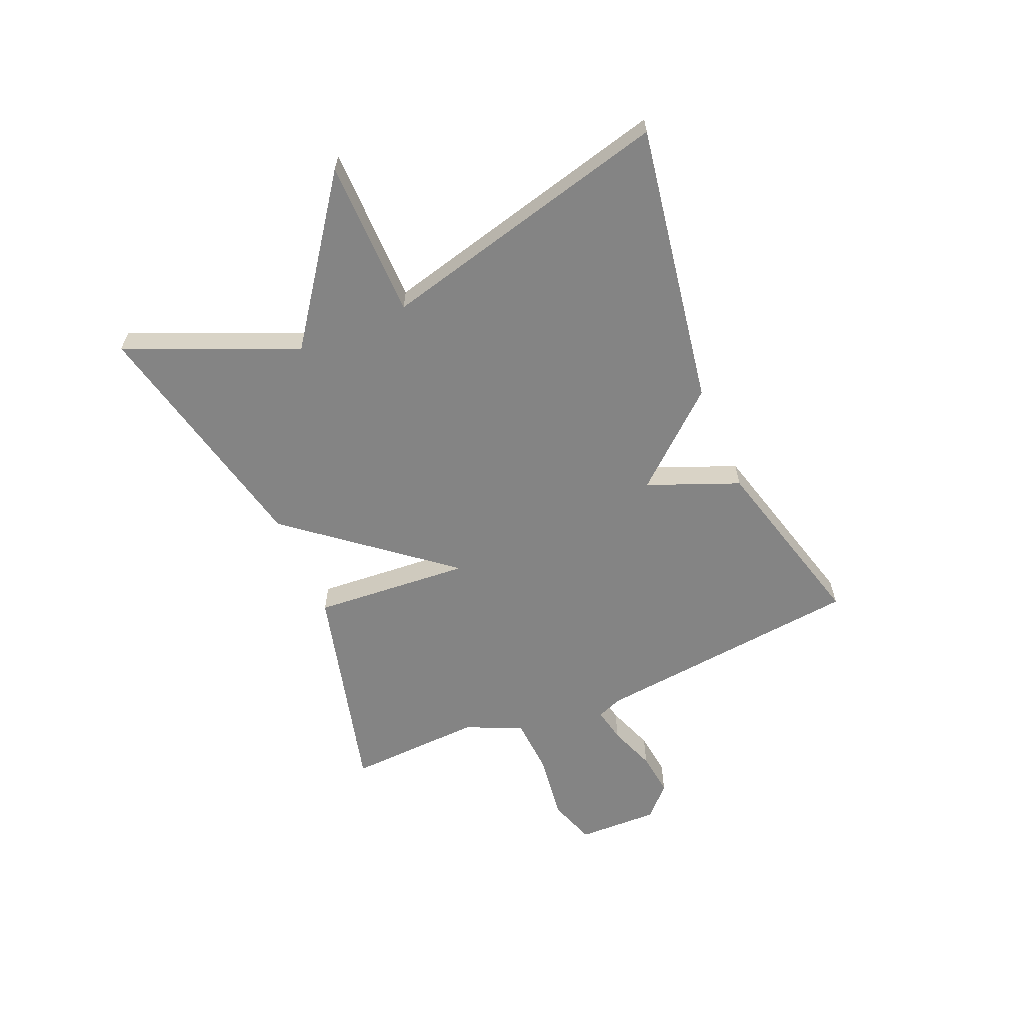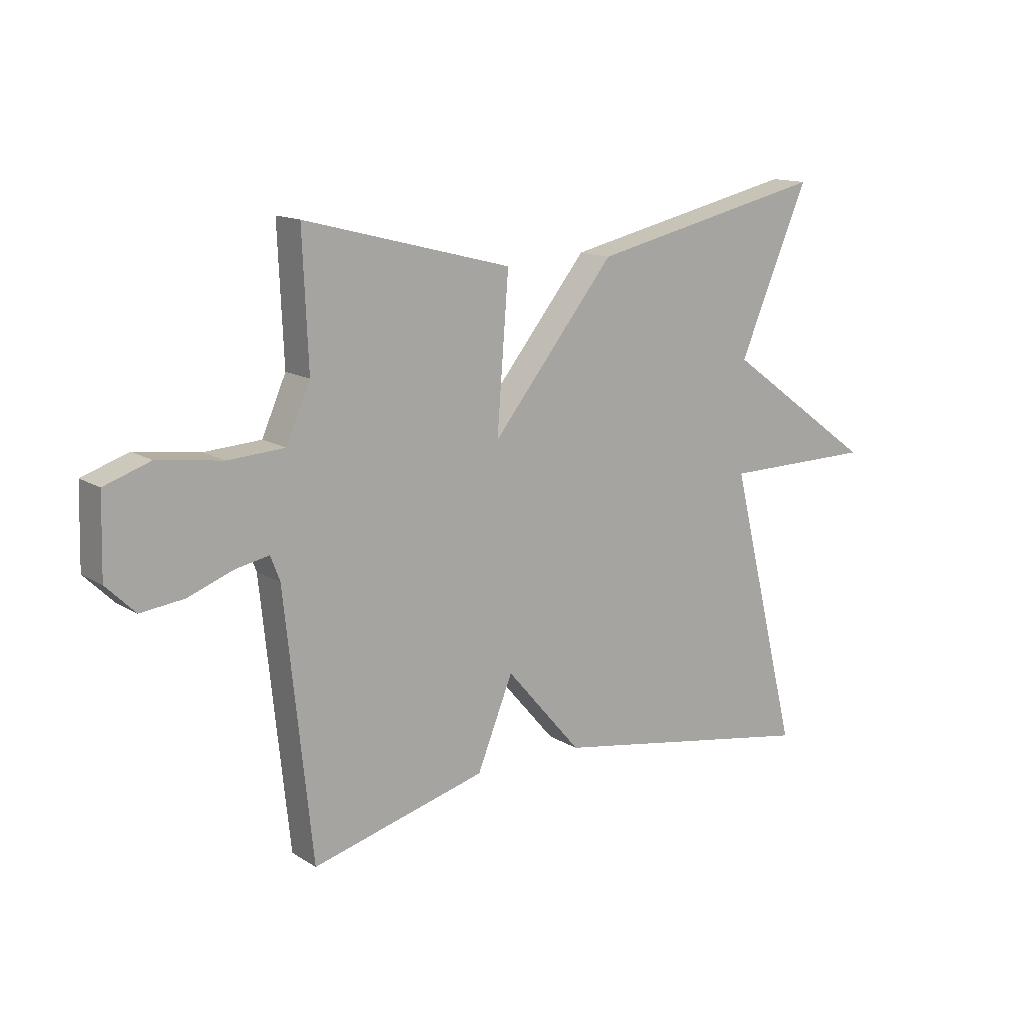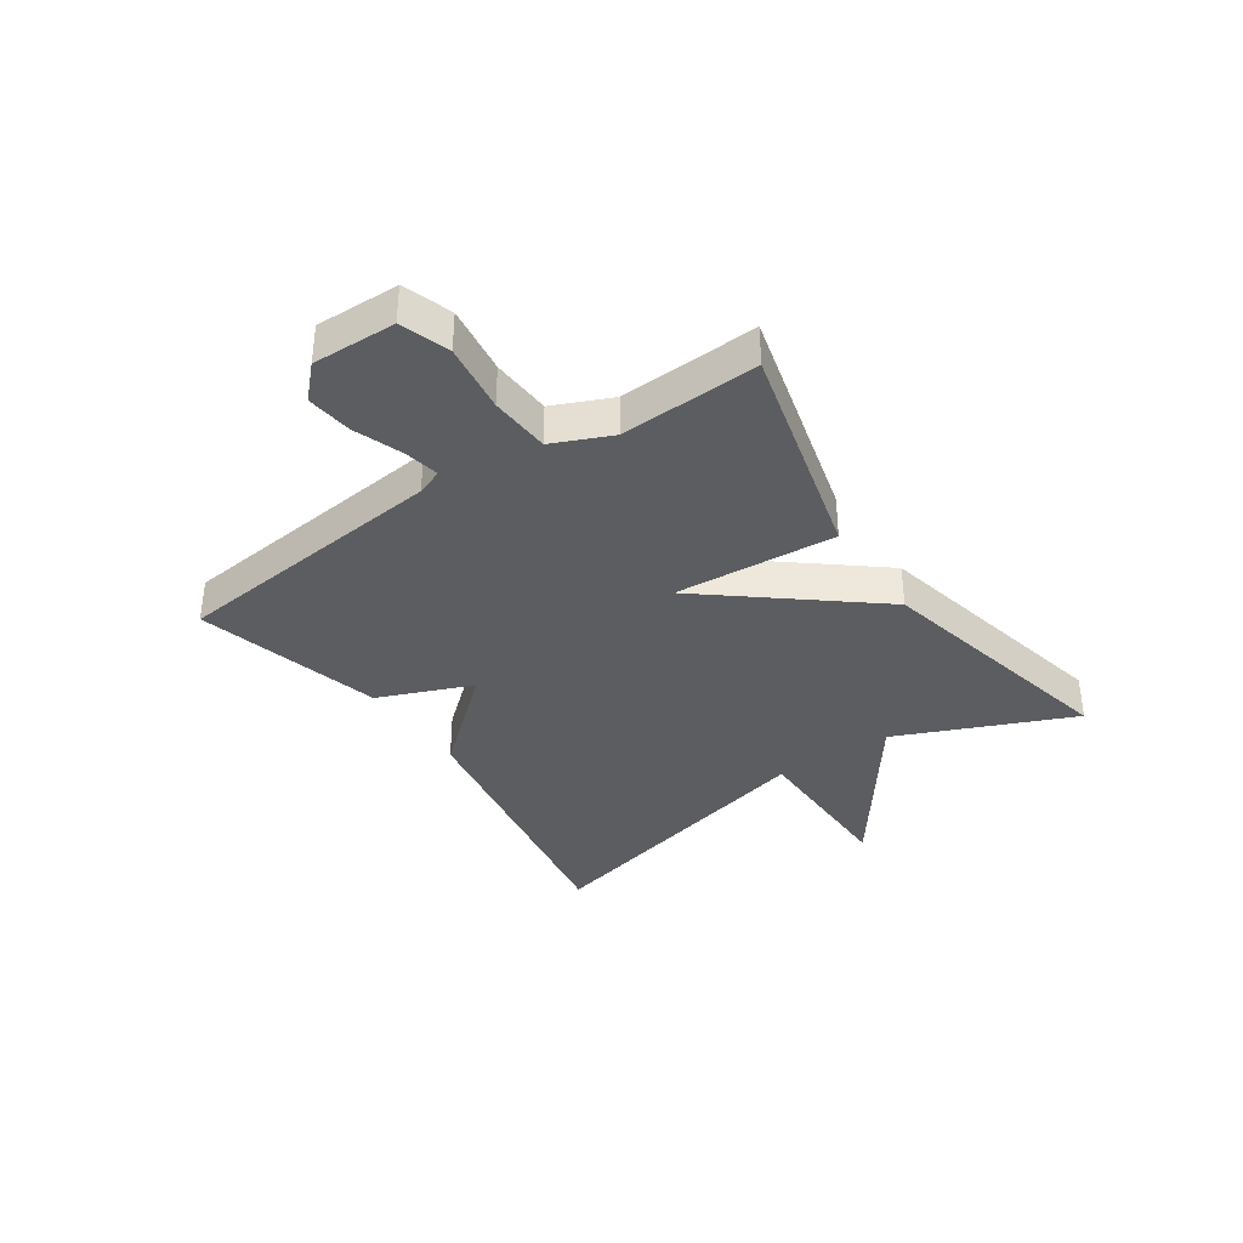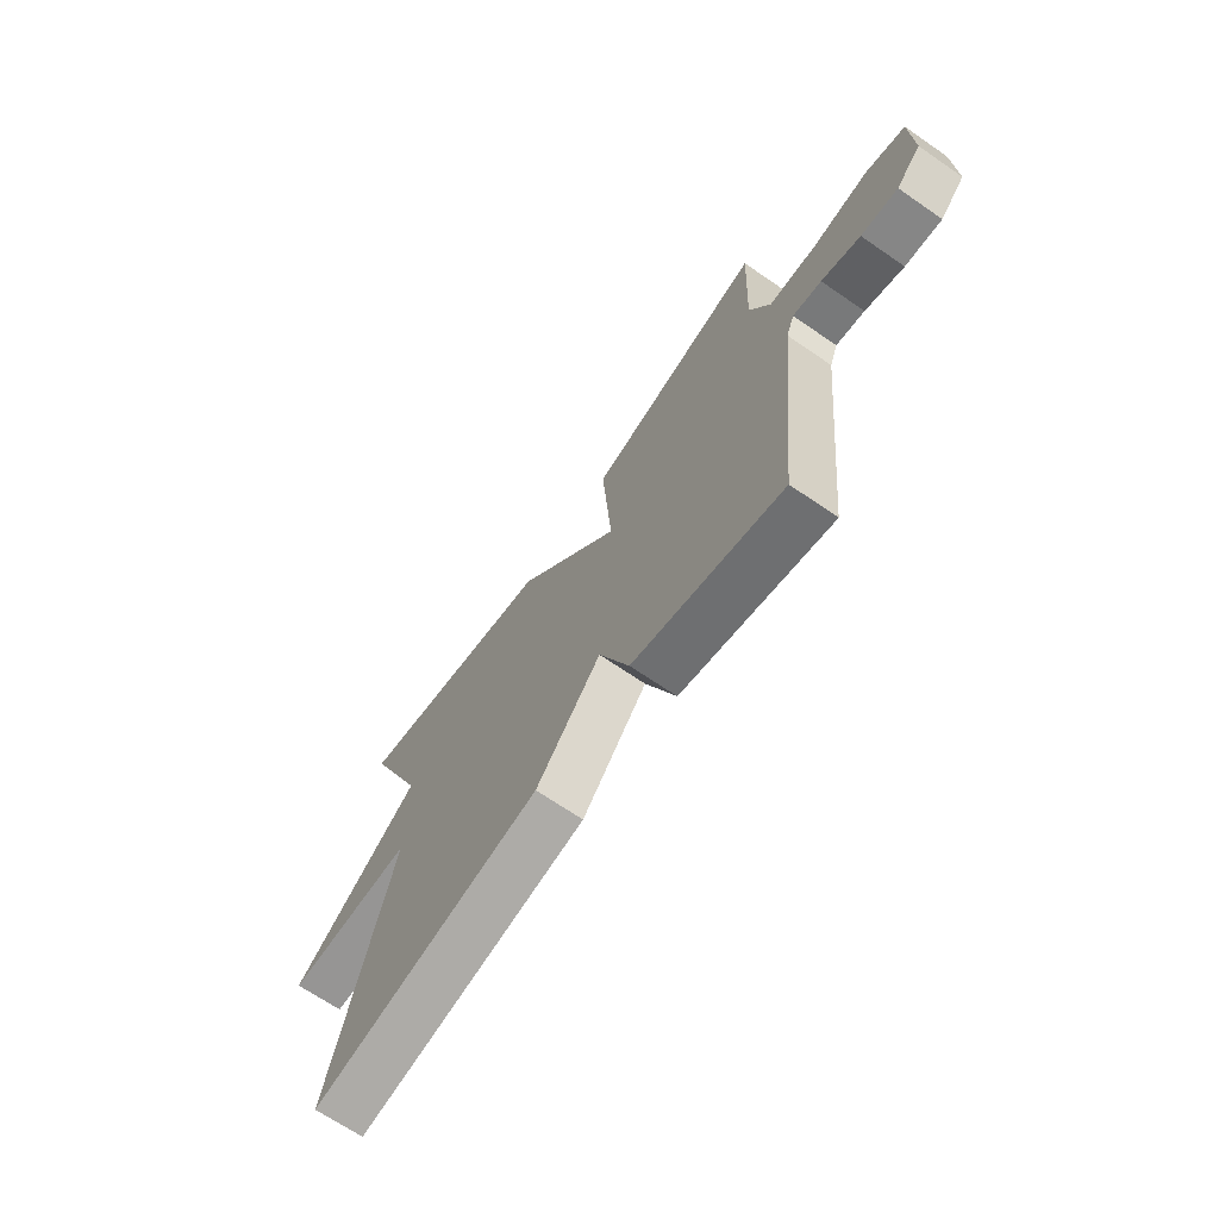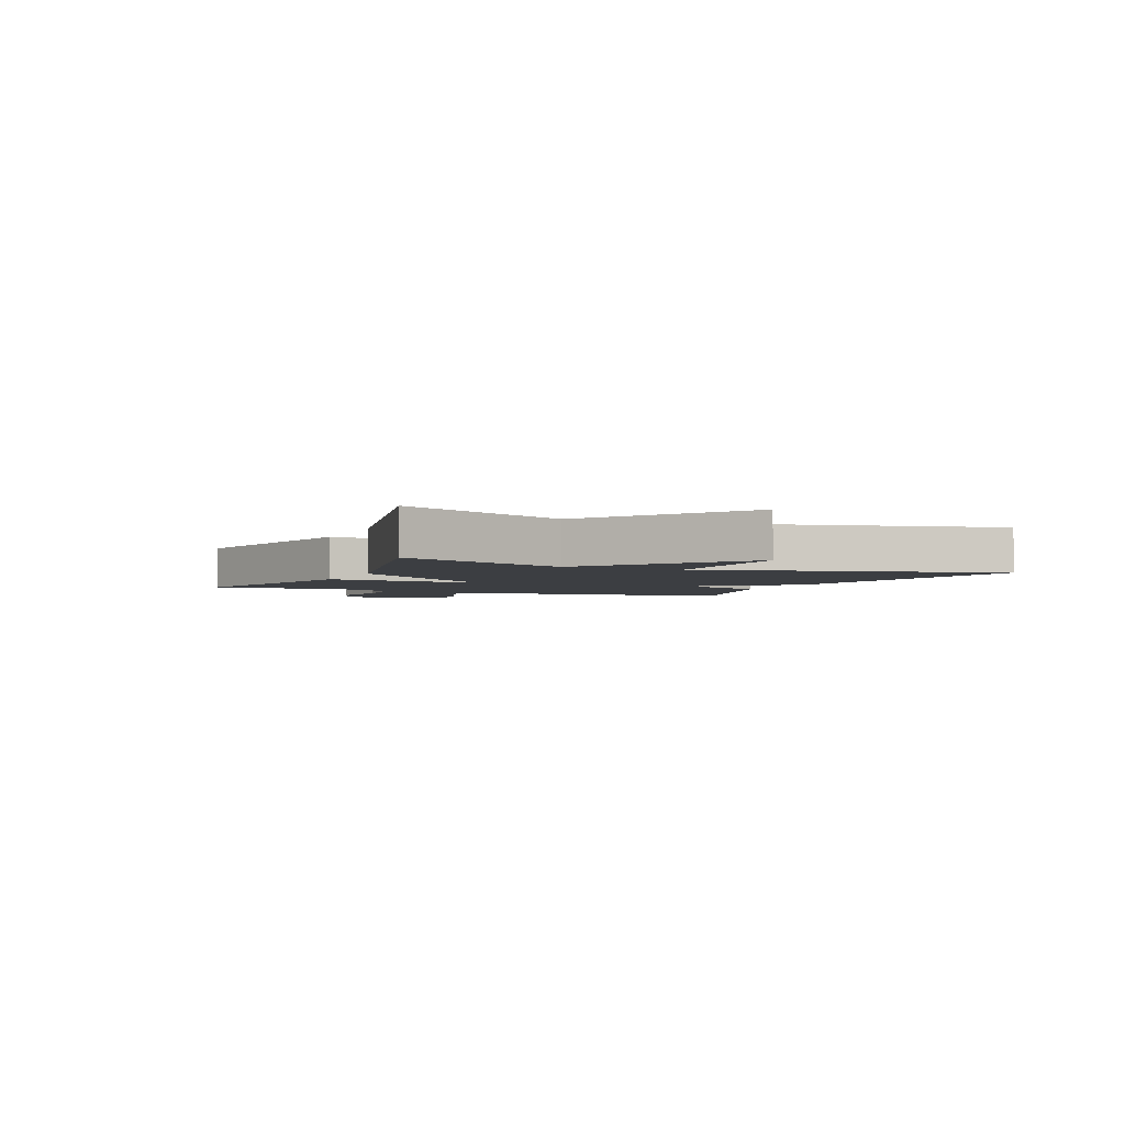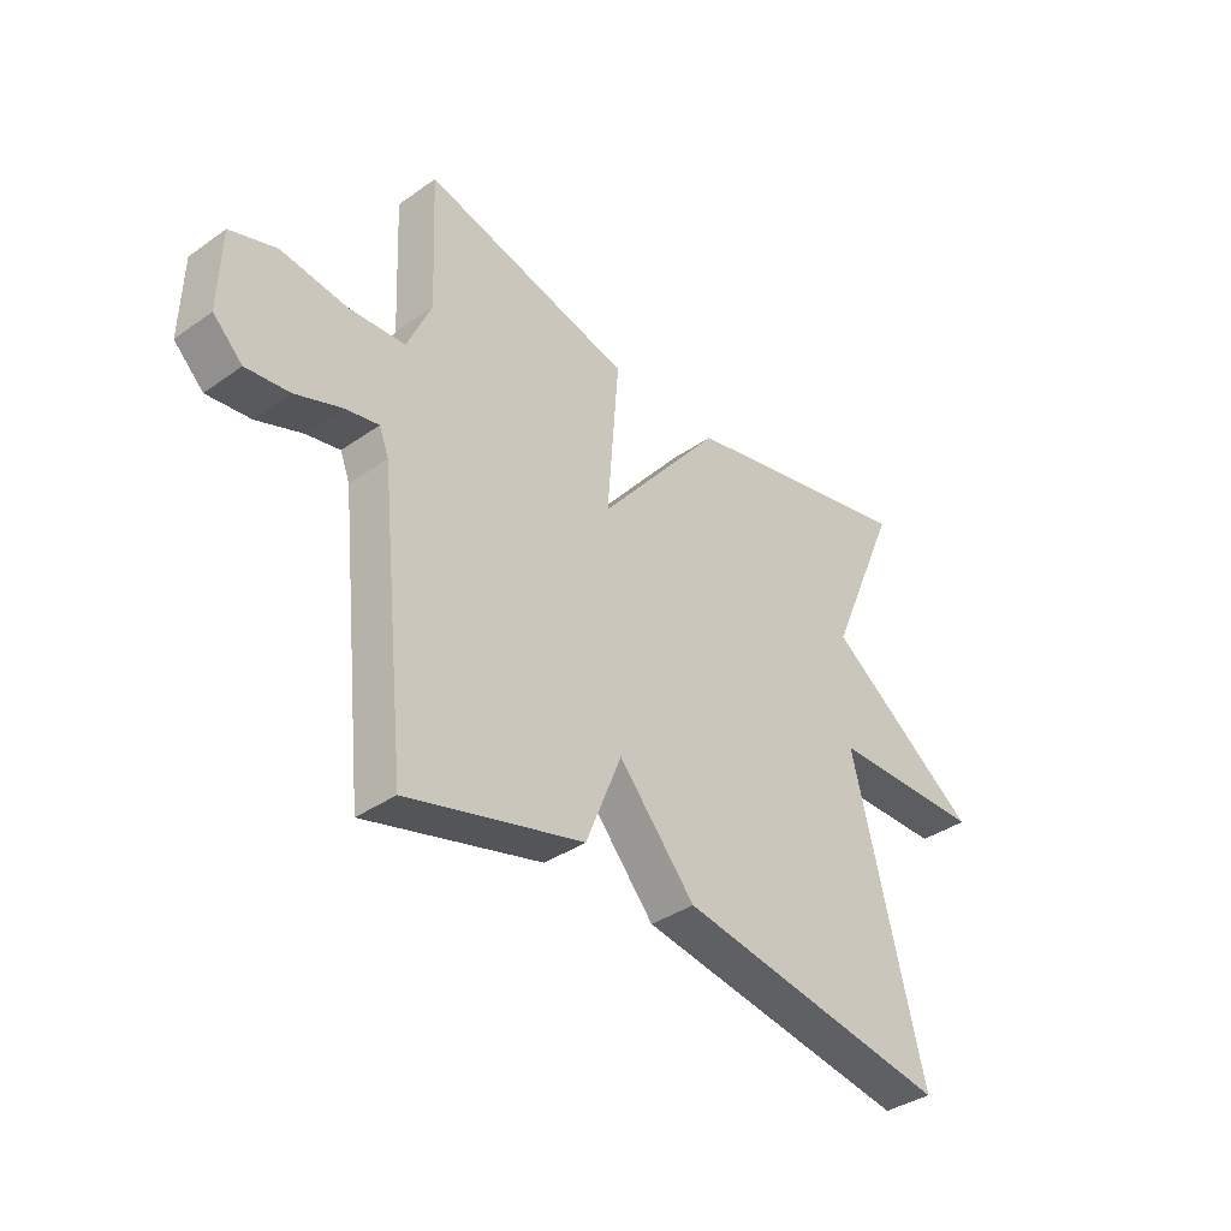
<metadata>
{"format":"obj","ext":"obj","renderer":"f3d","projection":"perspective","resolution":1024,"background":"white","views":[{"elev":-61.4,"azim":113.2,"up":"+Y"},{"elev":13.9,"azim":-36.7,"up":"+Z"},{"elev":-36.5,"azim":-55.7,"up":"+Y"},{"elev":-68.0,"azim":-124.6,"up":"+Z"},{"elev":-3.2,"azim":66.4,"up":"+Y"},{"elev":-37.2,"azim":-47.9,"up":"+Z"}]}
</metadata>
<code>
v 0.5 0.07 -0.5
v 0.013 0.07 -0.417
v -0.123 0.07 -0.259
v -0.187 0.07 -0.417
v -0.5 0.07 -0.5
v -0.549 0.07 -0.033
v -0.566 0.07 0.011
v -0.626 0.07 -0.001
v -0.707 0.07 -0.031
v -0.784 0.07 -0.04
v -0.836 0.07 0.011
v -0.832 0.07 0.151
v -0.75 0.07 0.179
v -0.634 0.07 0.163
v -0.533 0.07 0.169
v -0.49 0.07 0.267
v -0.5 0.07 0.5
v -0.128 0.07 0.404
v -0.149 0.07 0.132
v 0.072 0.07 0.404
v 0.5 0.07 0.5
v 0.374 0.07 0.206
v 0.647 0.07 0.008
v 0.374 0.07 0.006
v 0.5 0 -0.5
v 0.013 0 -0.417
v -0.123 0 -0.259
v -0.187 0 -0.417
v -0.5 0 -0.5
v -0.549 0 -0.033
v -0.566 0 0.011
v -0.626 0 -0.001
v -0.707 0 -0.031
v -0.784 0 -0.04
v -0.836 0 0.011
v -0.832 0 0.151
v -0.75 0 0.179
v -0.634 0 0.163
v -0.533 0 0.169
v -0.49 0 0.267
v -0.5 0 0.5
v -0.128 0 0.404
v -0.149 0 0.132
v 0.072 0 0.404
v 0.5 0 0.5
v 0.374 0 0.206
v 0.647 0 0.008
v 0.374 0 0.006
f 22 23 24
f 19 20 21 22
f 19 22 24
f 16 17 18 19
f 15 16 19
f 19 24 1
f 15 19 1
f 14 15 1
f 12 13 14
f 11 12 14
f 10 11 14
f 9 10 14
f 8 9 14
f 7 8 14
f 3 4 5 6
f 3 6 7
f 1 2 3
f 1 3 7 14
f 48 47 46
f 46 45 44 43
f 48 46 43
f 43 42 41 40
f 43 40 39
f 25 48 43
f 25 43 39
f 25 39 38
f 38 37 36
f 38 36 35
f 38 35 34
f 38 34 33
f 38 33 32
f 38 32 31
f 30 29 28 27
f 31 30 27
f 27 26 25
f 38 31 27 25
f 1 25 26 2
f 2 26 27 3
f 3 27 28 4
f 4 28 29 5
f 5 29 30 6
f 6 30 31 7
f 7 31 32 8
f 8 32 33 9
f 9 33 34 10
f 10 34 35 11
f 11 35 36 12
f 12 36 37 13
f 13 37 38 14
f 14 38 39 15
f 15 39 40 16
f 16 40 41 17
f 17 41 42 18
f 18 42 43 19
f 19 43 44 20
f 20 44 45 21
f 21 45 46 22
f 22 46 47 23
f 23 47 48 24
f 24 48 25 1

</code>
